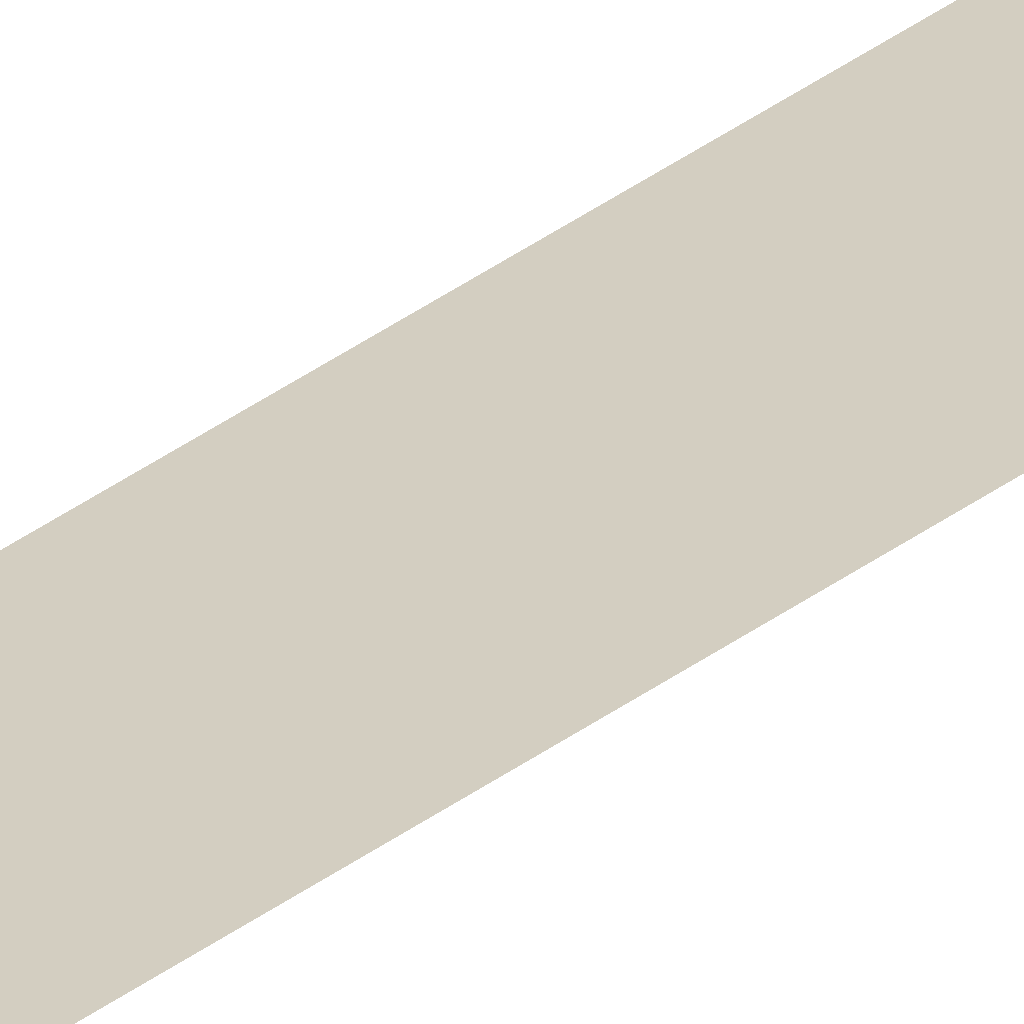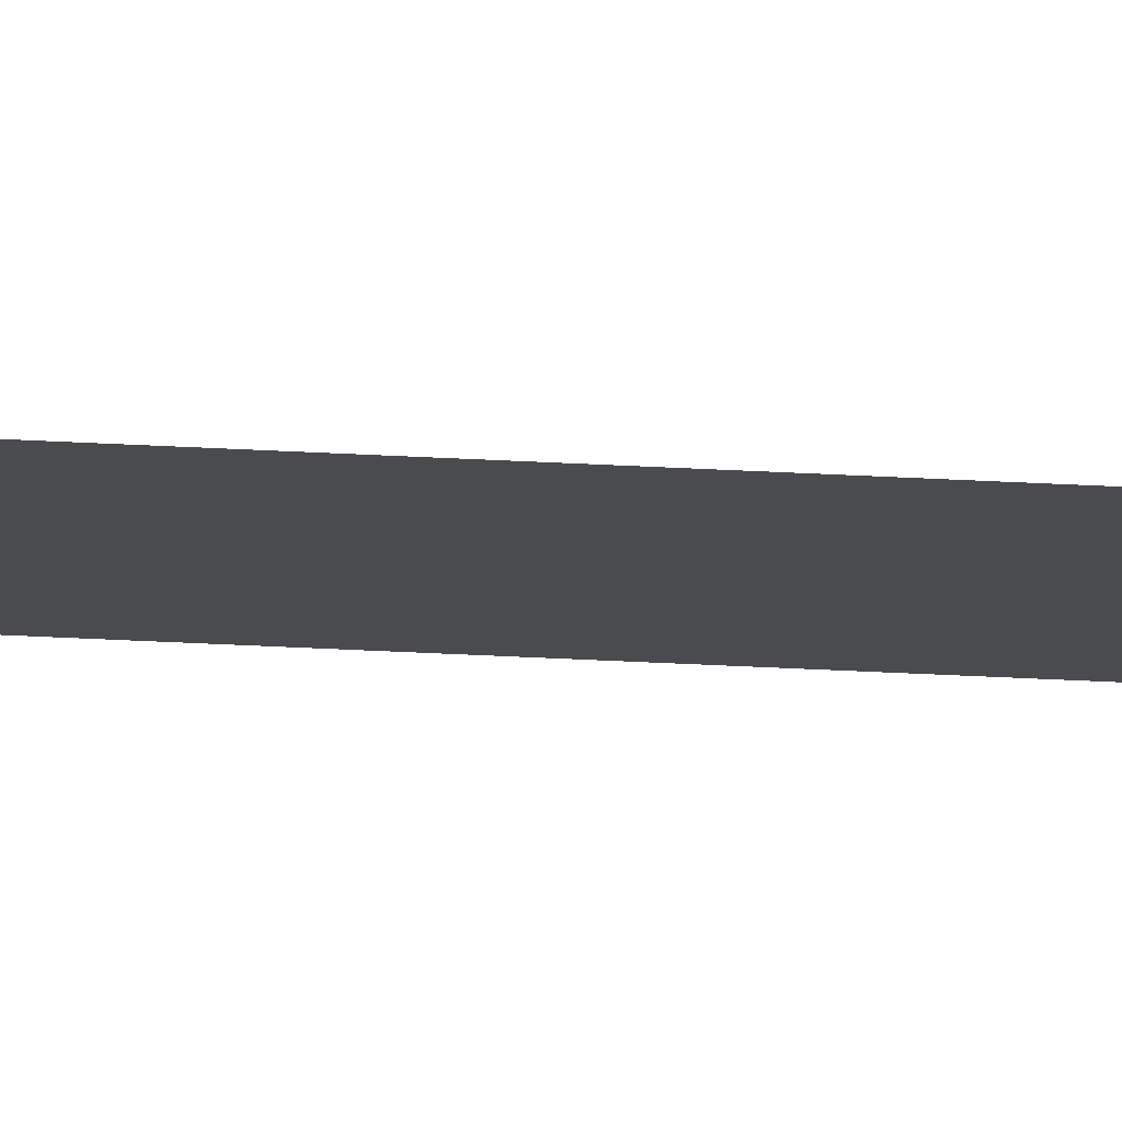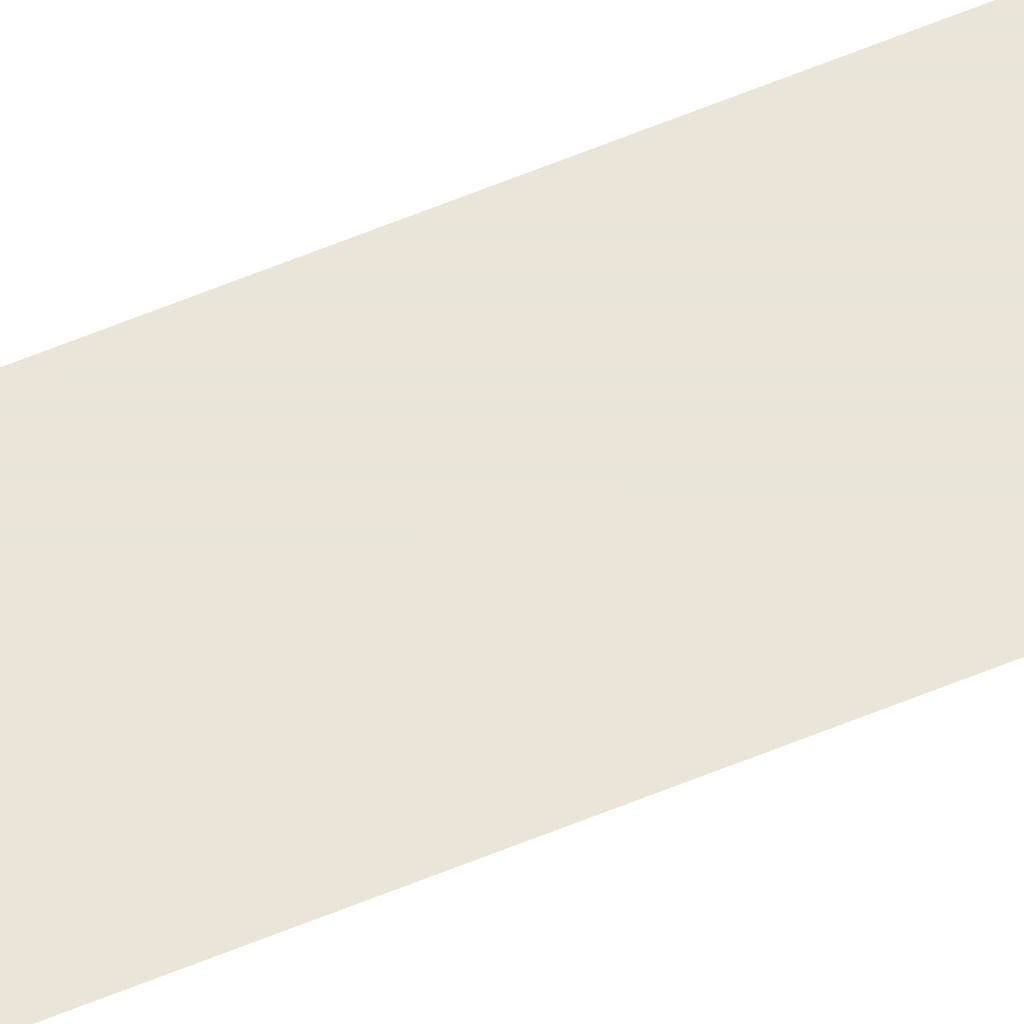
<metadata>
{"format":"obj","ext":"obj","renderer":"f3d","projection":"perspective","resolution":1024,"background":"white","views":[{"elev":25.1,"azim":-143.7,"up":"+Y"},{"elev":-14.2,"azim":80.2,"up":"+Y"},{"elev":58.7,"azim":-113.4,"up":"+Y"}]}
</metadata>
<code>
v 0.05 0 -0.3846
v 0.05 0 0
v 0 0 0
v 0 0 -0.3846
v 0.05 0 -0.7692
v 0.05 0 -0.3846
v 0 0 -0.3846
v 0 0 -0.7692
v 0.05 0 -1.154
v 0.05 0 -0.7692
v 0 0 -0.7692
v 0 0 -1.154
v 0.05 0 -1.538
v 0.05 0 -1.154
v 0 0 -1.154
v 0 0 -1.538
v 0.05 0 -1.923
v 0.05 0 -1.538
v 0 0 -1.538
v 0 0 -1.923
v 0.05 0 -2.308
v 0.05 0 -1.923
v 0 0 -1.923
v 0 0 -2.308
v 0.05 0 -2.692
v 0.05 0 -2.308
v 0 0 -2.308
v 0 0 -2.692
v 0.05 0 -3.077
v 0.05 0 -2.692
v 0 0 -2.692
v 0 0 -3.077
v 0.05 0 -3.462
v 0.05 0 -3.077
v 0 0 -3.077
v 0 0 -3.462
v 0.05 0 -3.846
v 0.05 0 -3.462
v 0 0 -3.462
v 0 0 -3.846
v 0.05 0 -4.231
v 0.05 0 -3.846
v 0 0 -3.846
v 0 0 -4.231
v 0.05 0 -4.615
v 0.05 0 -4.231
v 0 0 -4.231
v 0 0 -4.615
v 0.05 0 -5
v 0.05 0 -4.615
v 0 0 -4.615
v 0 0 -5
g mesh7467958
f 1 2 3
f 3 4 1
f 5 6 7
f 7 8 5
f 9 10 11
f 11 12 9
f 13 14 15
f 15 16 13
f 17 18 19
f 19 20 17
f 21 22 23
f 23 24 21
f 25 26 27
f 27 28 25
f 29 30 31
f 31 32 29
f 33 34 35
f 35 36 33
f 37 38 39
f 39 40 37
f 41 42 43
f 43 44 41
f 45 46 47
f 47 48 45
f 49 50 51
f 51 52 49

</code>
